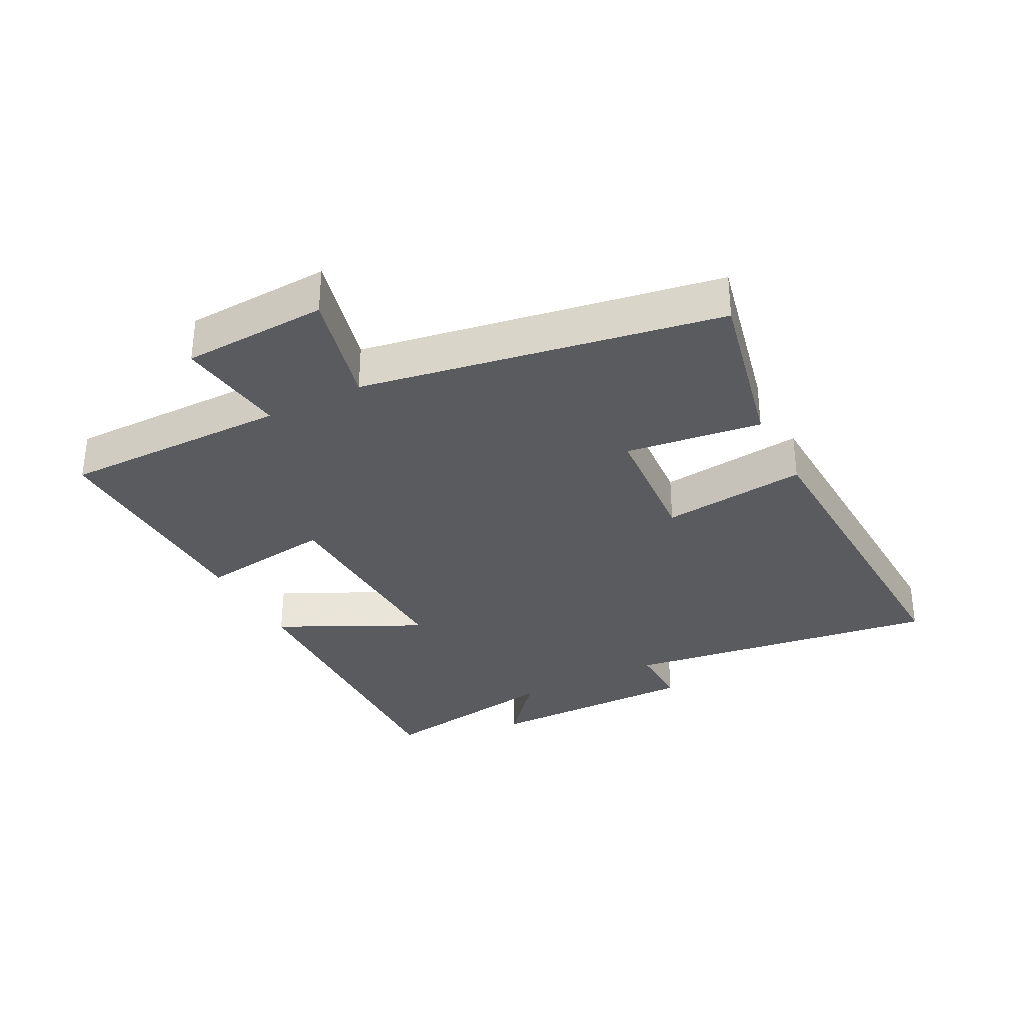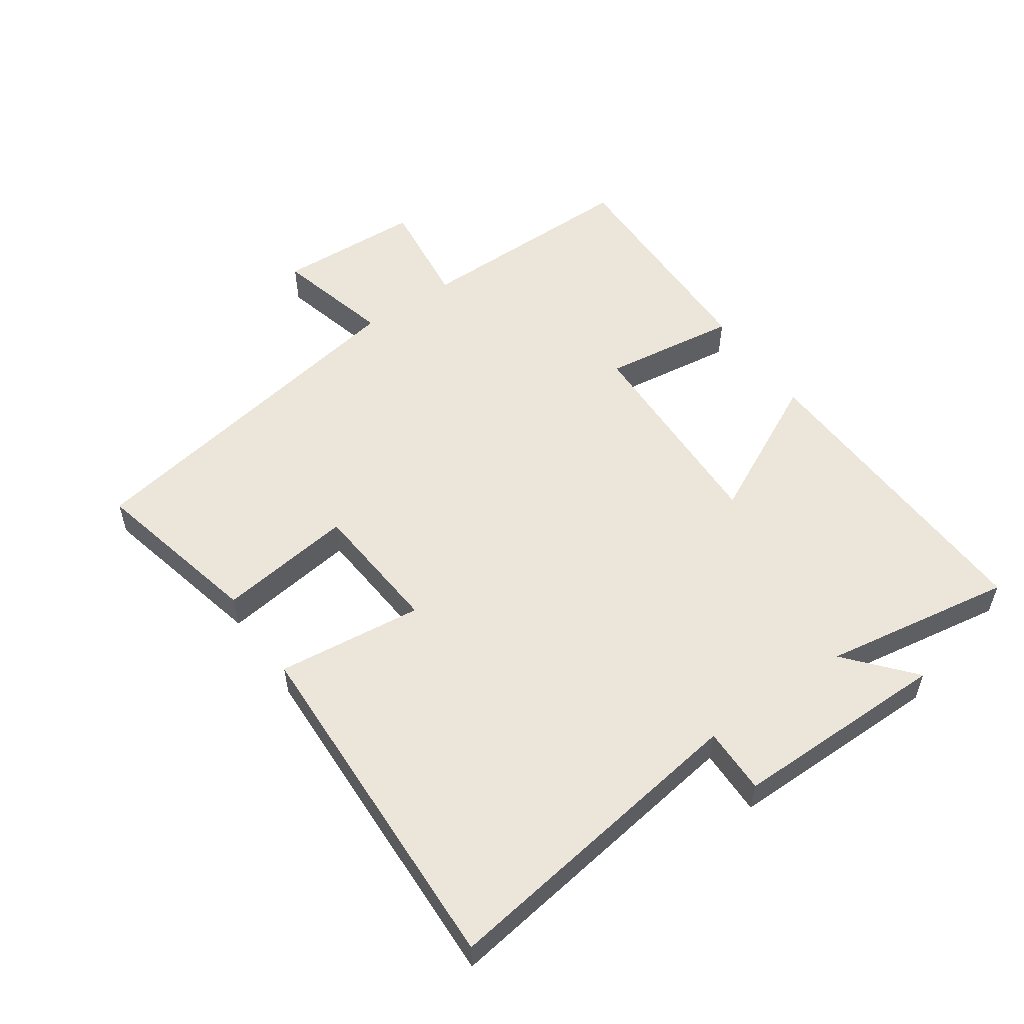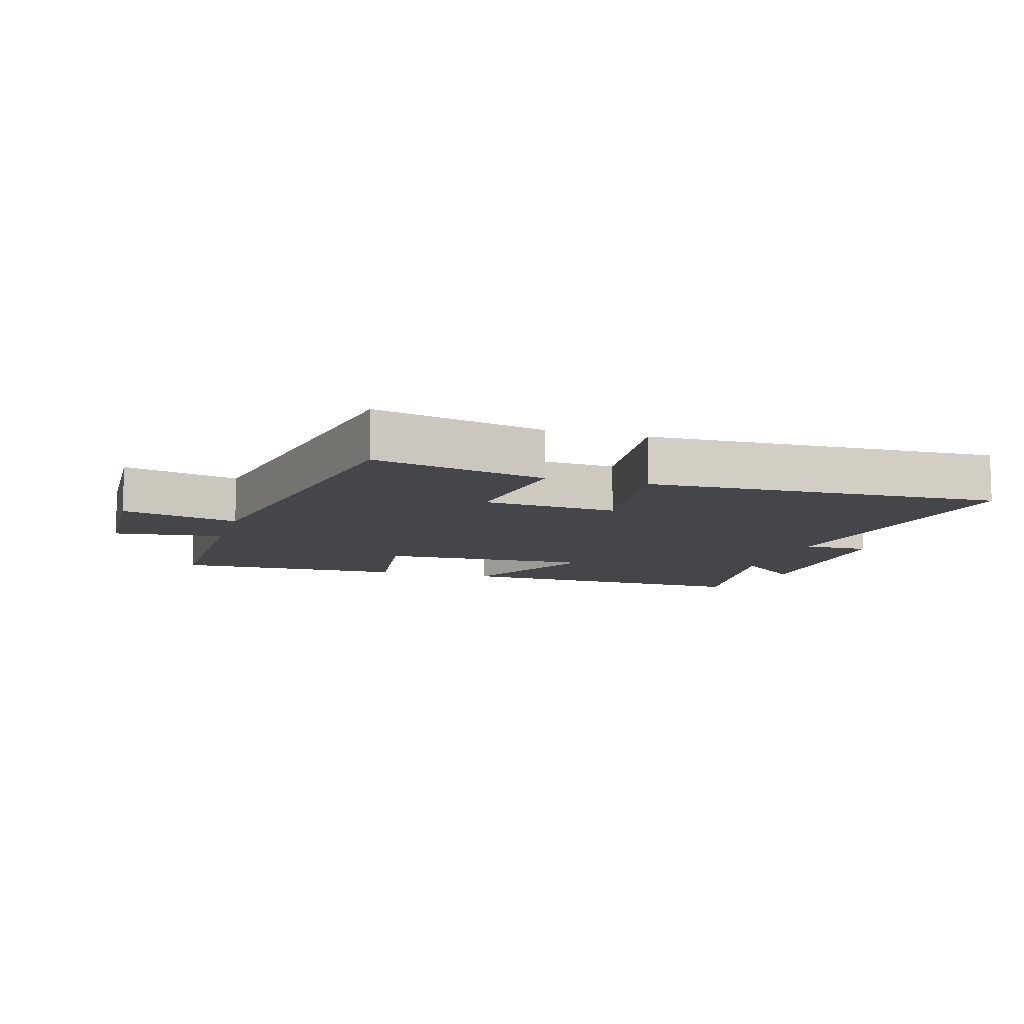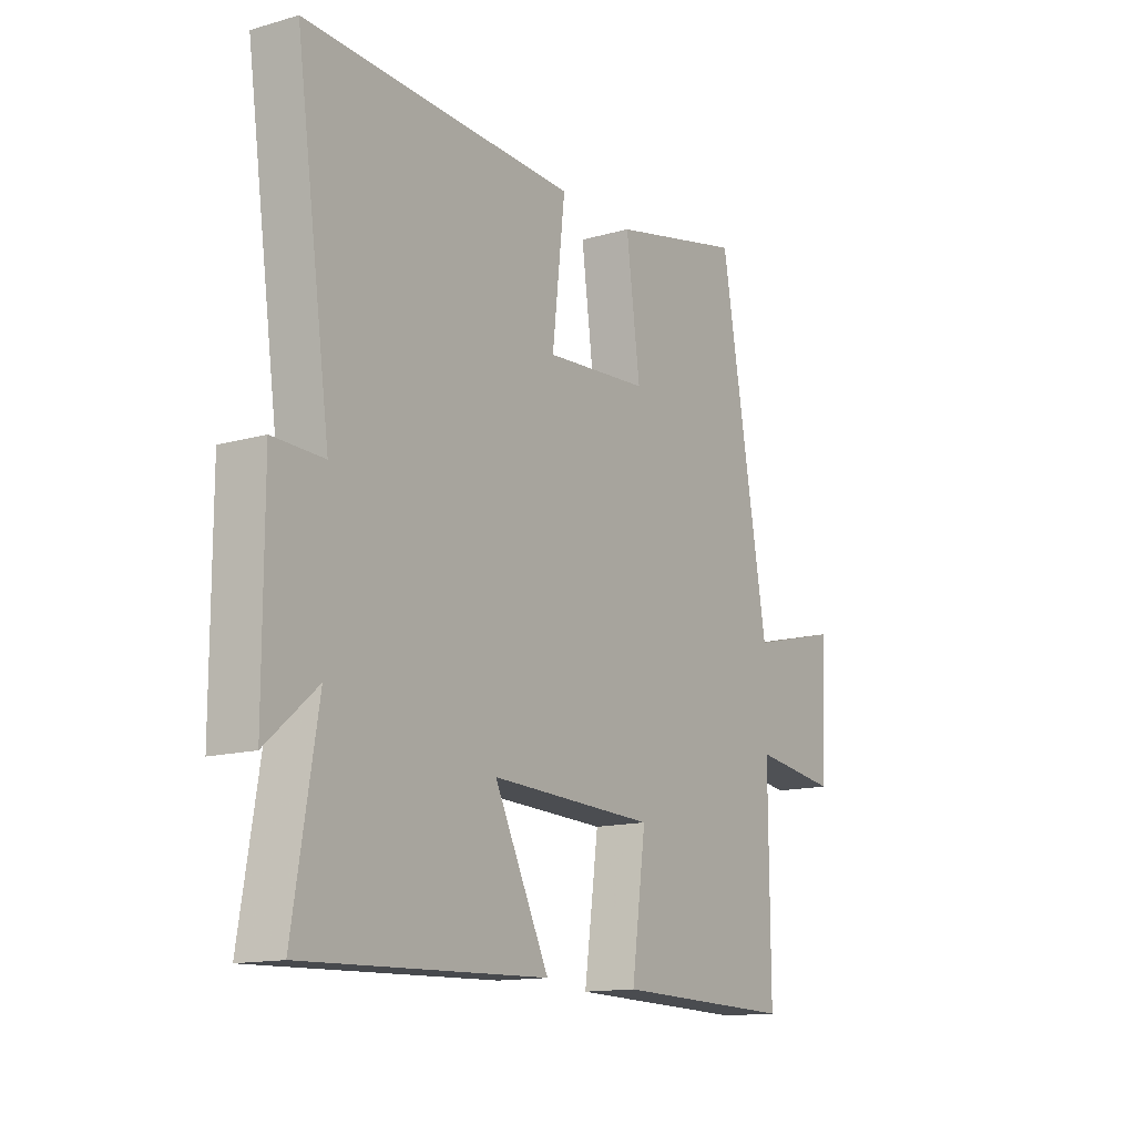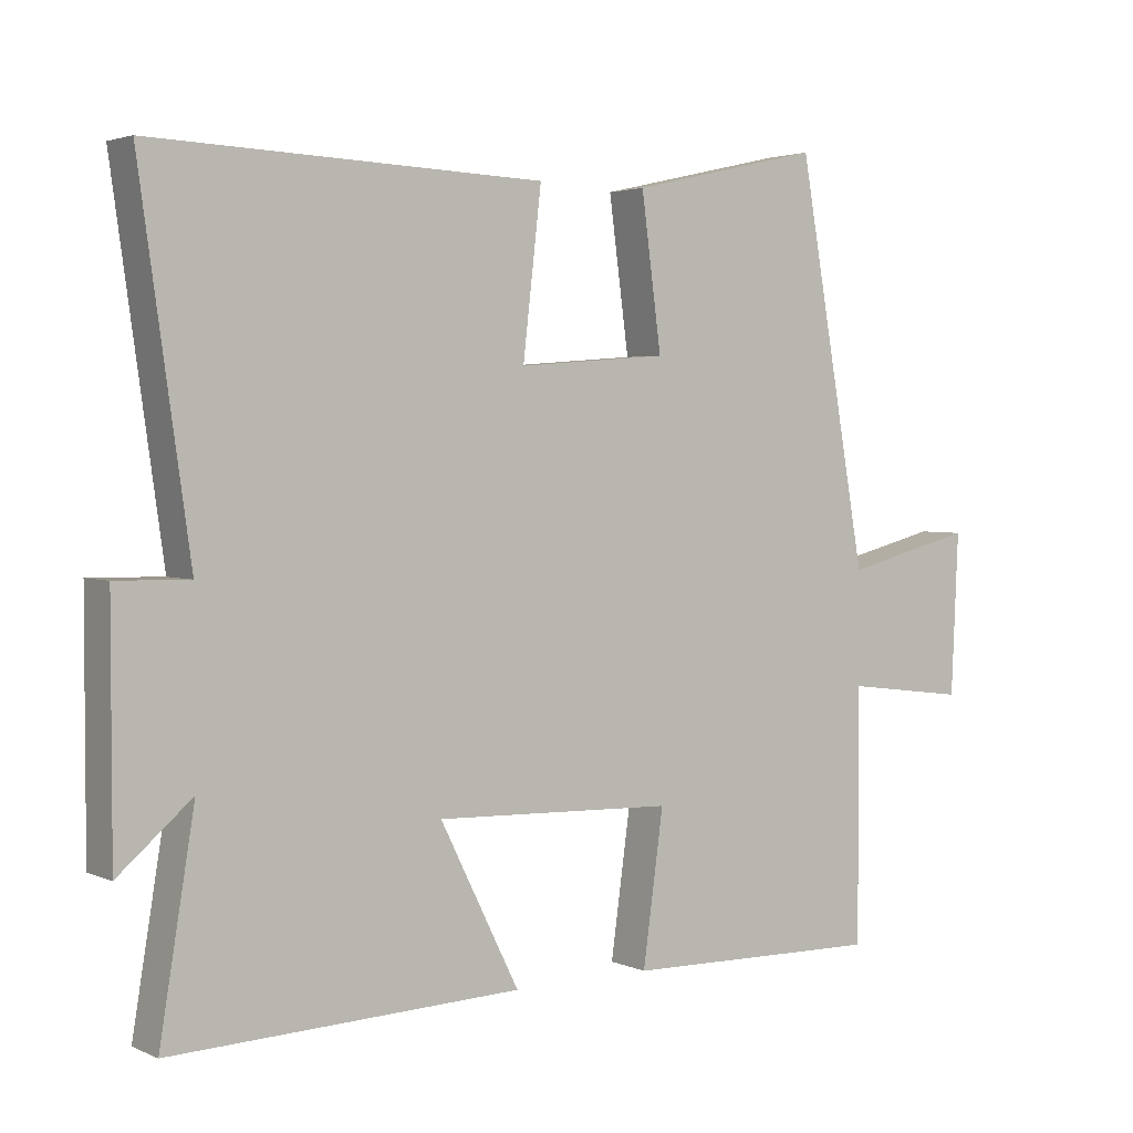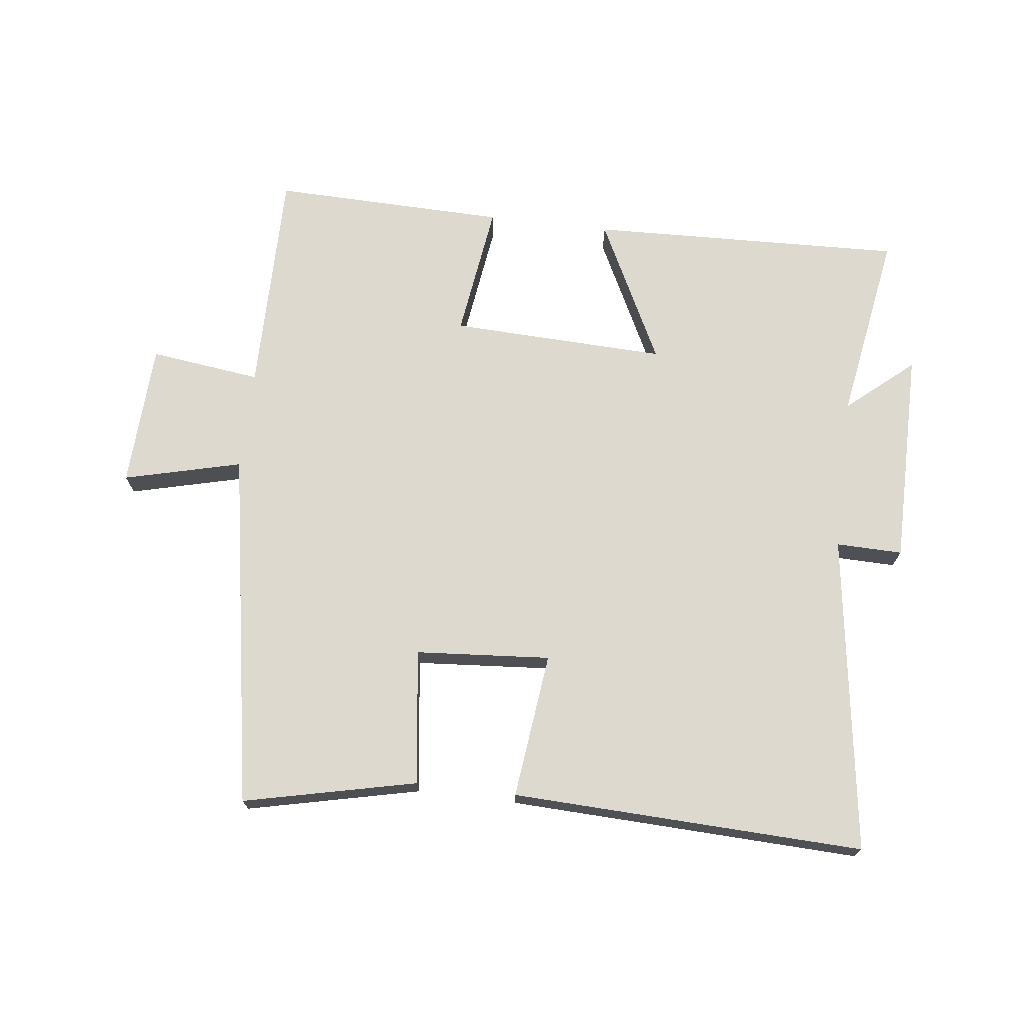
<metadata>
{"format":"obj","ext":"obj","renderer":"f3d","projection":"perspective","resolution":1024,"background":"white","views":[{"elev":-32.6,"azim":-62.4,"up":"+Y"},{"elev":54.5,"azim":55.0,"up":"+Y"},{"elev":-9.8,"azim":-16.6,"up":"+Y"},{"elev":-13.9,"azim":122.4,"up":"+Z"},{"elev":3.0,"azim":145.0,"up":"+Z"},{"elev":71.4,"azim":6.9,"up":"+Y"}]}
</metadata>
<code>
v -0.502 0.07 -0.508
v -0.5 0.07 -0.153
v -0.673 0.07 -0.175
v -0.683 0.07 0.051
v -0.5 0.07 0.005
v -0.402 0.07 0.561
v -0.133 0.07 0.5
v -0.161 0.07 0.289
v 0.049 0.07 0.273
v 0.023 0.07 0.5
v 0.57 0.07 0.52
v 0.5 0.07 0.025
v 0.603 0.07 0.027
v 0.603 0.07 -0.309
v 0.5 0.07 -0.221
v 0.549 0.07 -0.517
v 0.059 0.07 -0.5
v 0.17 0.07 -0.277
v -0.166 0.07 -0.289
v -0.137 0.07 -0.5
v -0.502 0 -0.508
v -0.5 0 -0.153
v -0.673 0 -0.175
v -0.683 0 0.051
v -0.5 0 0.005
v -0.402 0 0.561
v -0.133 0 0.5
v -0.161 0 0.289
v 0.049 0 0.273
v 0.023 0 0.5
v 0.57 0 0.52
v 0.5 0 0.025
v 0.603 0 0.027
v 0.603 0 -0.309
v 0.5 0 -0.221
v 0.549 0 -0.517
v 0.059 0 -0.5
v 0.17 0 -0.277
v -0.166 0 -0.289
v -0.137 0 -0.5
f 19 20 1 2
f 18 19 2
f 15 16 17 18
f 15 18 2
f 12 13 14 15
f 12 15 2
f 9 10 11 12
f 8 9 12 2
f 5 6 7 8
f 5 8 2 3
f 3 4 5
f 22 21 40 39
f 22 39 38
f 38 37 36 35
f 22 38 35
f 35 34 33 32
f 22 35 32
f 32 31 30 29
f 22 32 29 28
f 28 27 26 25
f 23 22 28 25
f 25 24 23
f 1 21 22 2
f 2 22 23 3
f 3 23 24 4
f 4 24 25 5
f 5 25 26 6
f 6 26 27 7
f 7 27 28 8
f 8 28 29 9
f 9 29 30 10
f 10 30 31 11
f 11 31 32 12
f 12 32 33 13
f 13 33 34 14
f 14 34 35 15
f 15 35 36 16
f 16 36 37 17
f 17 37 38 18
f 18 38 39 19
f 19 39 40 20
f 20 40 21 1

</code>
